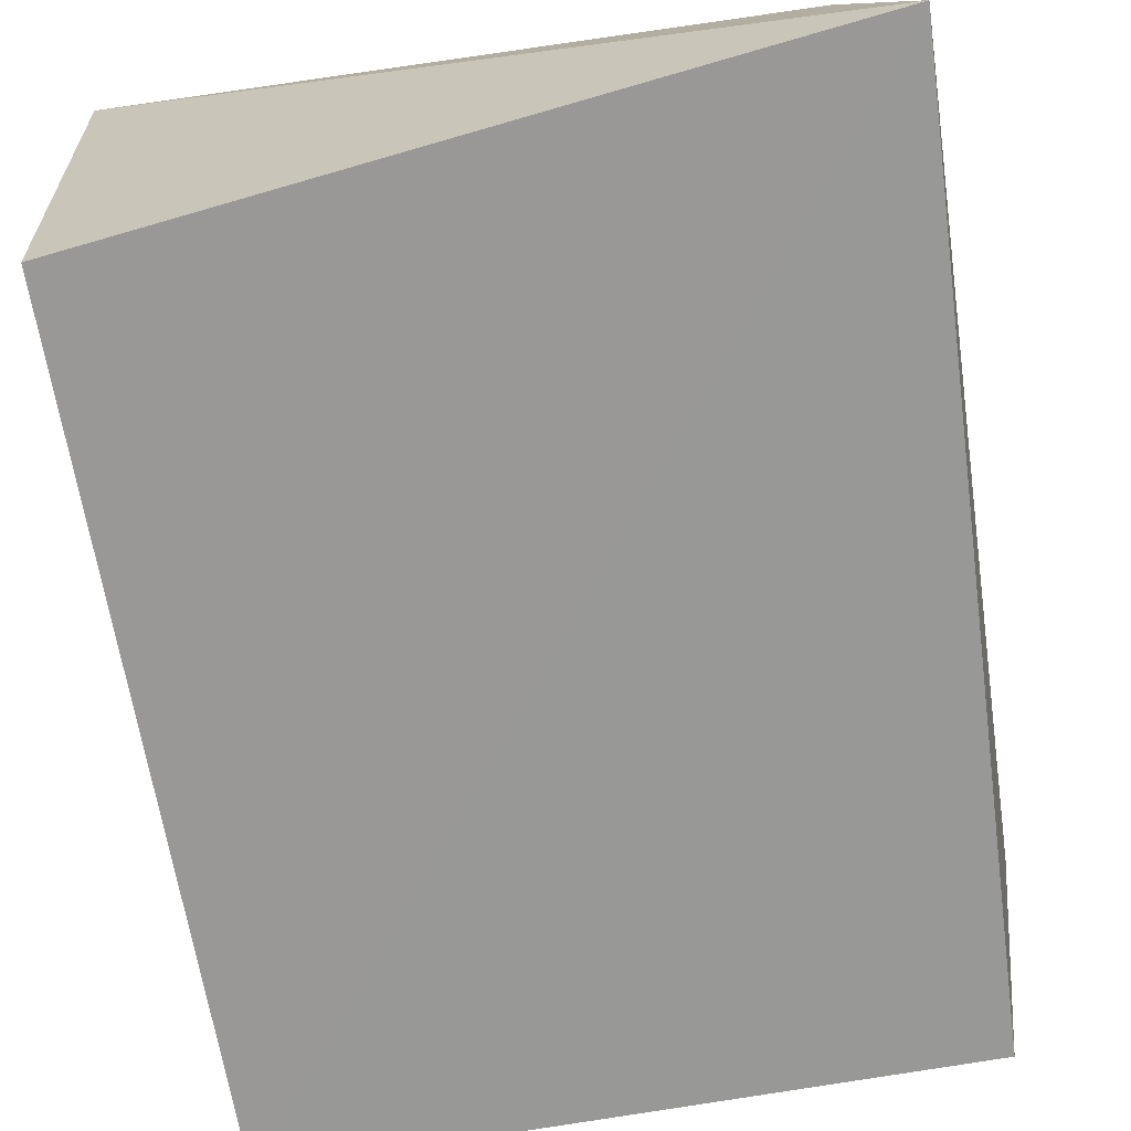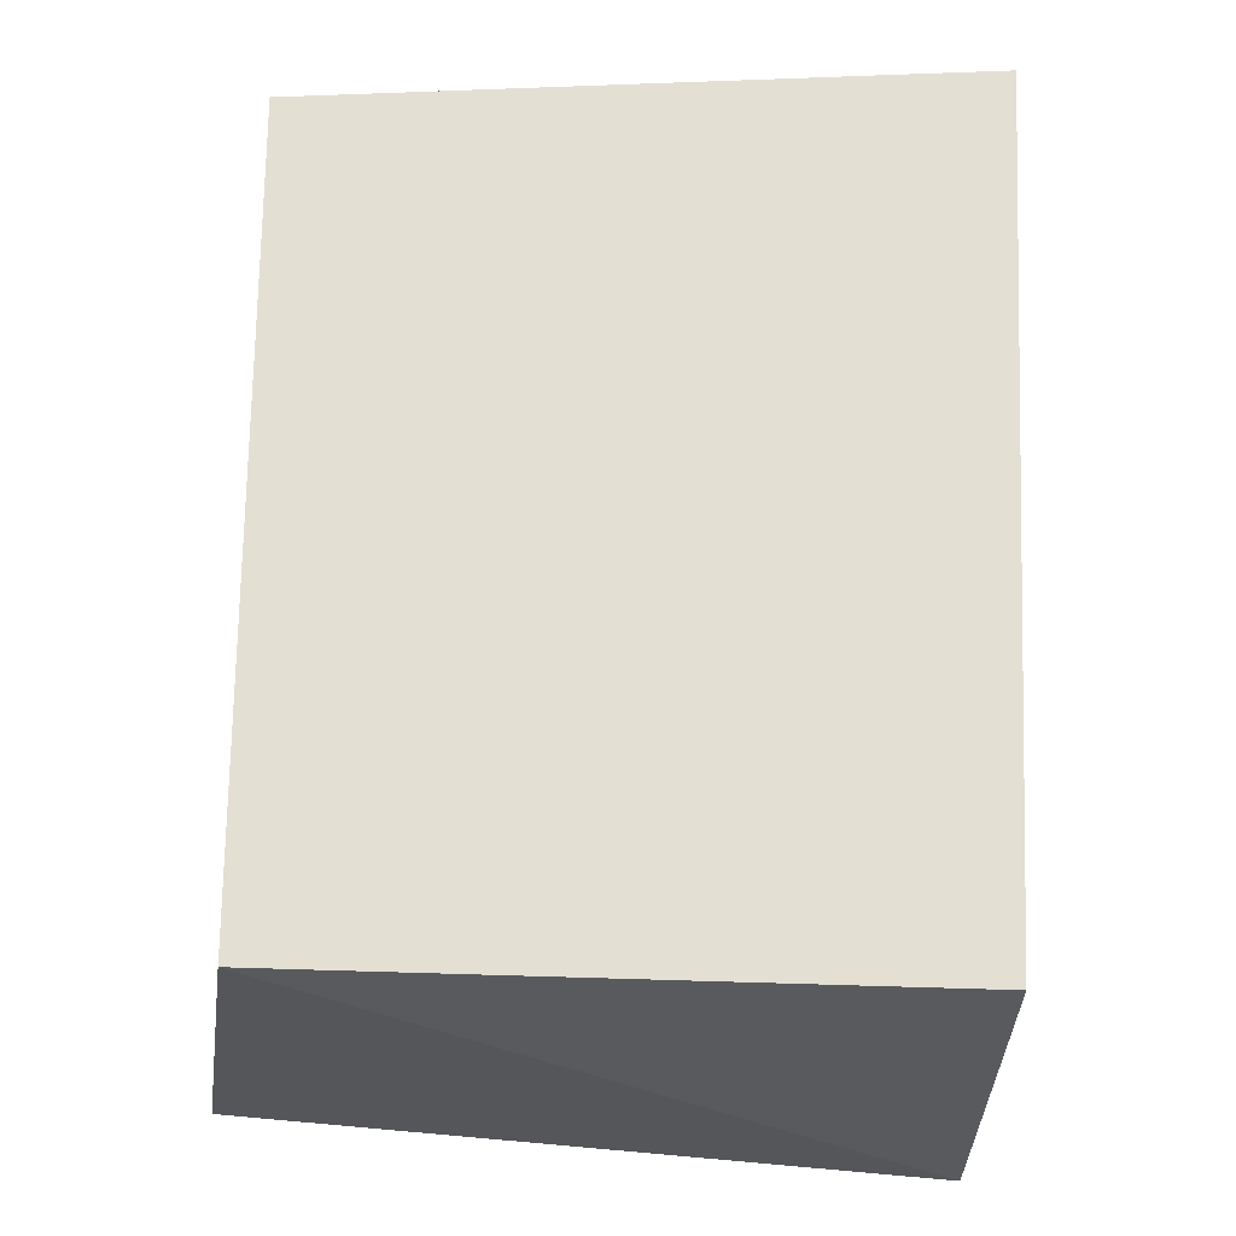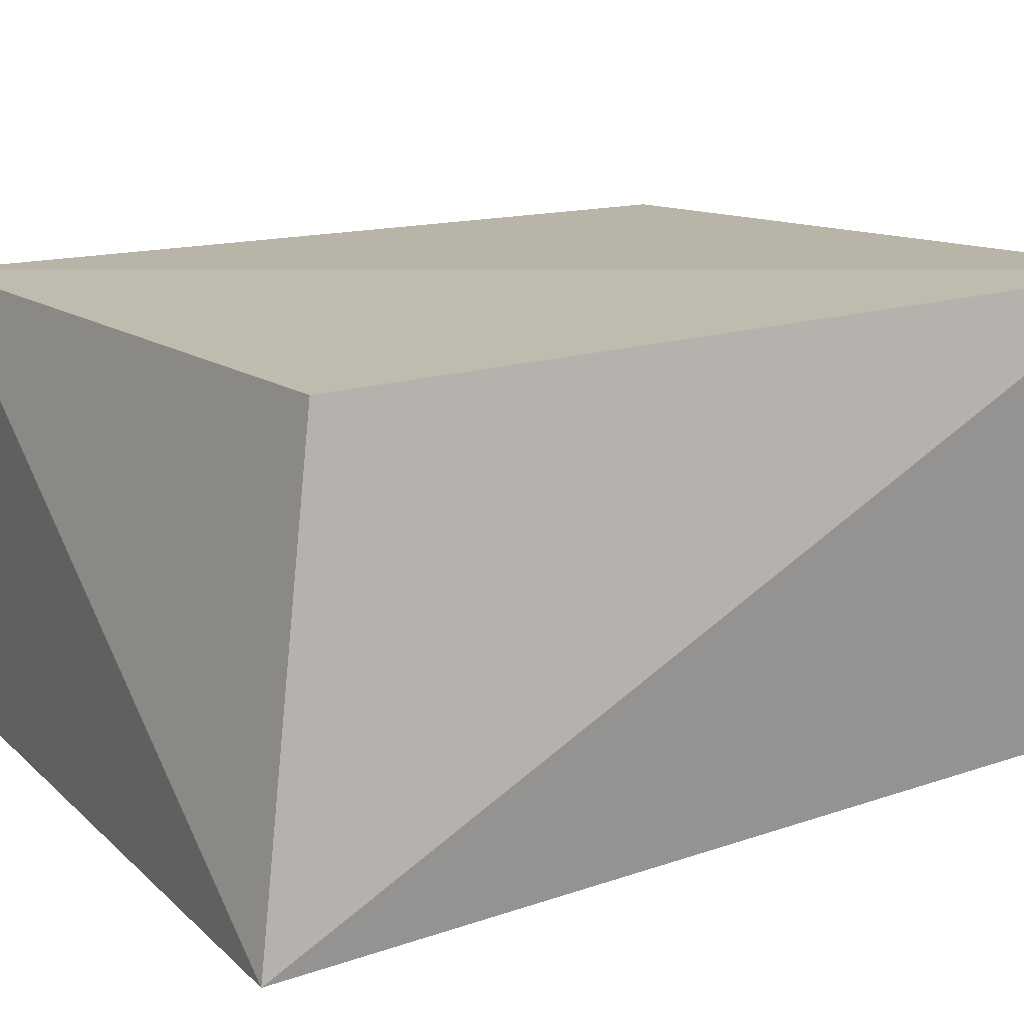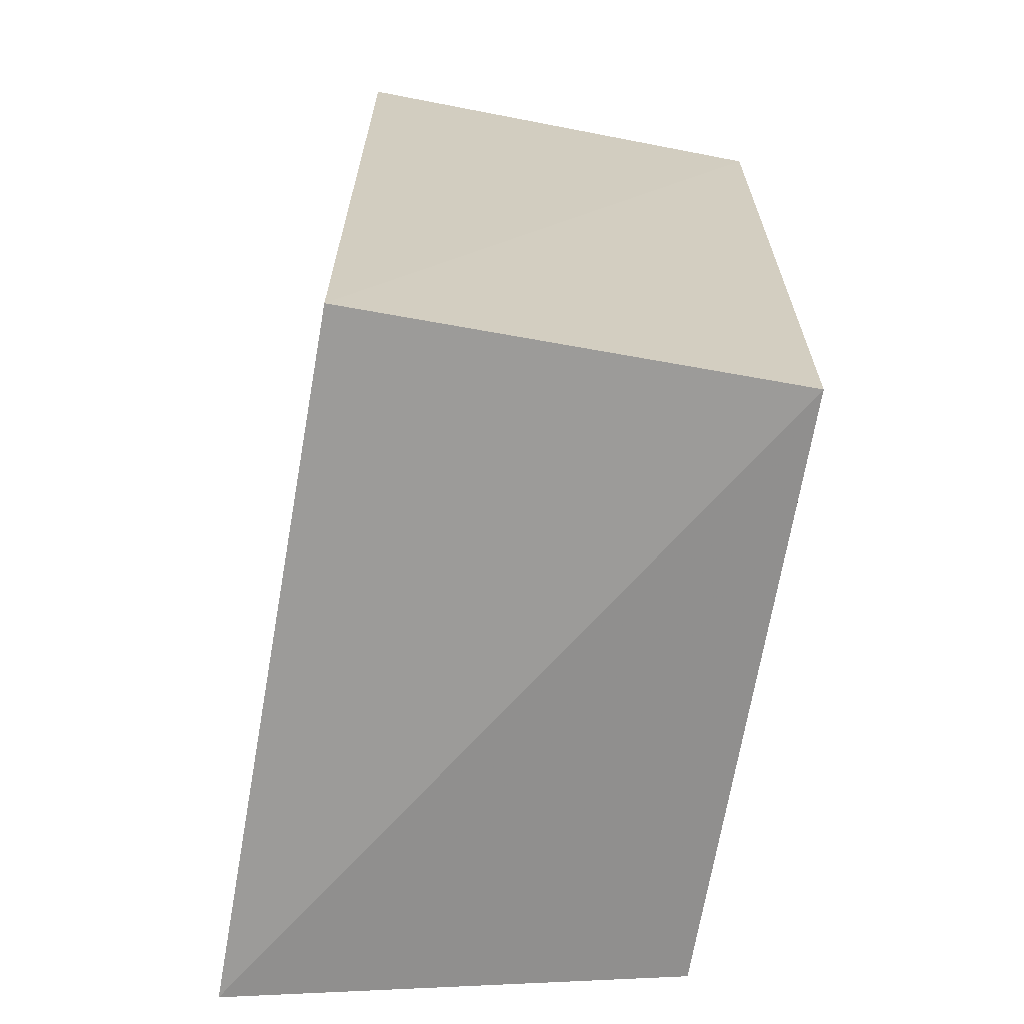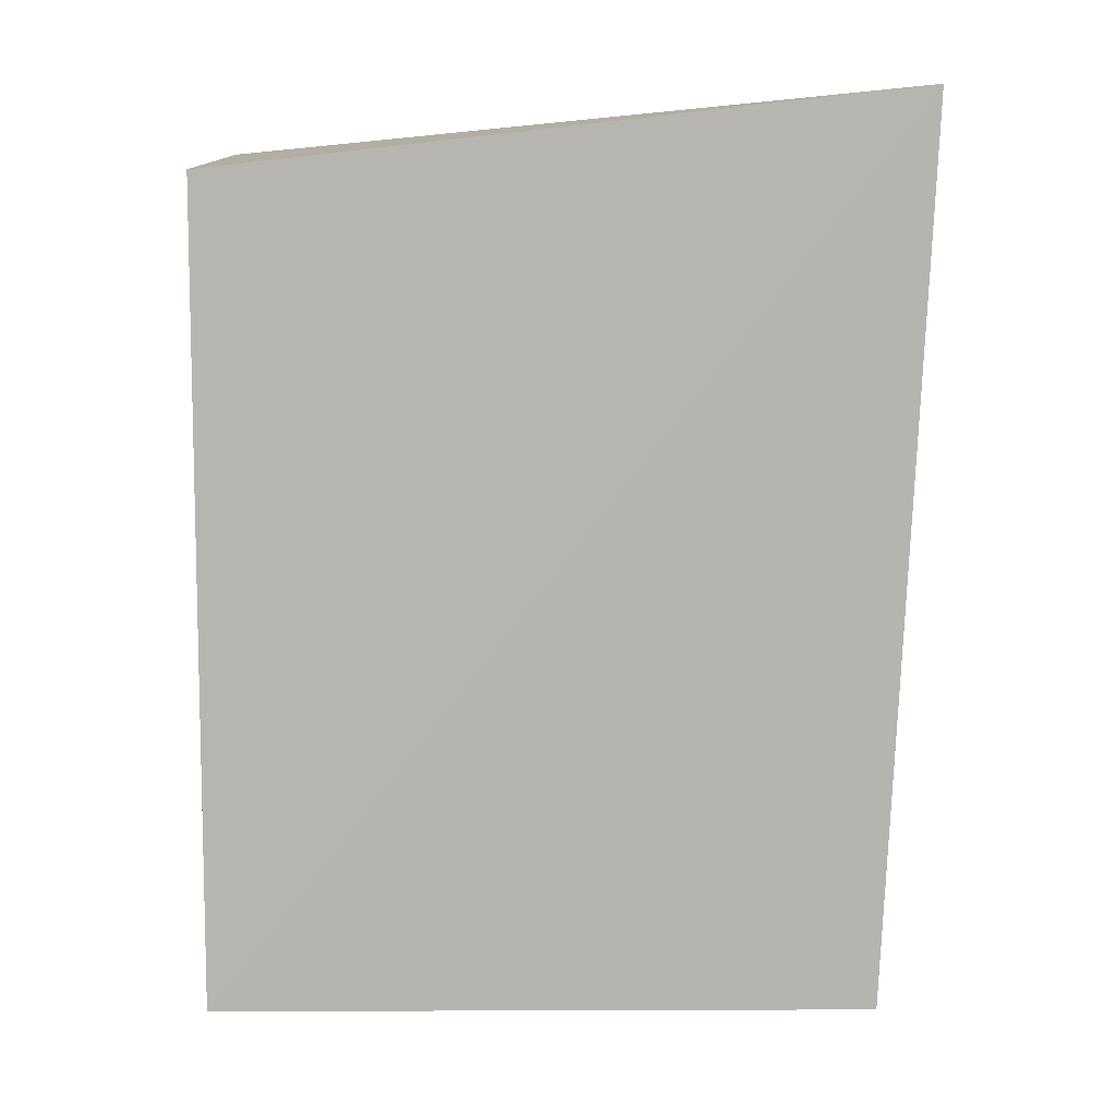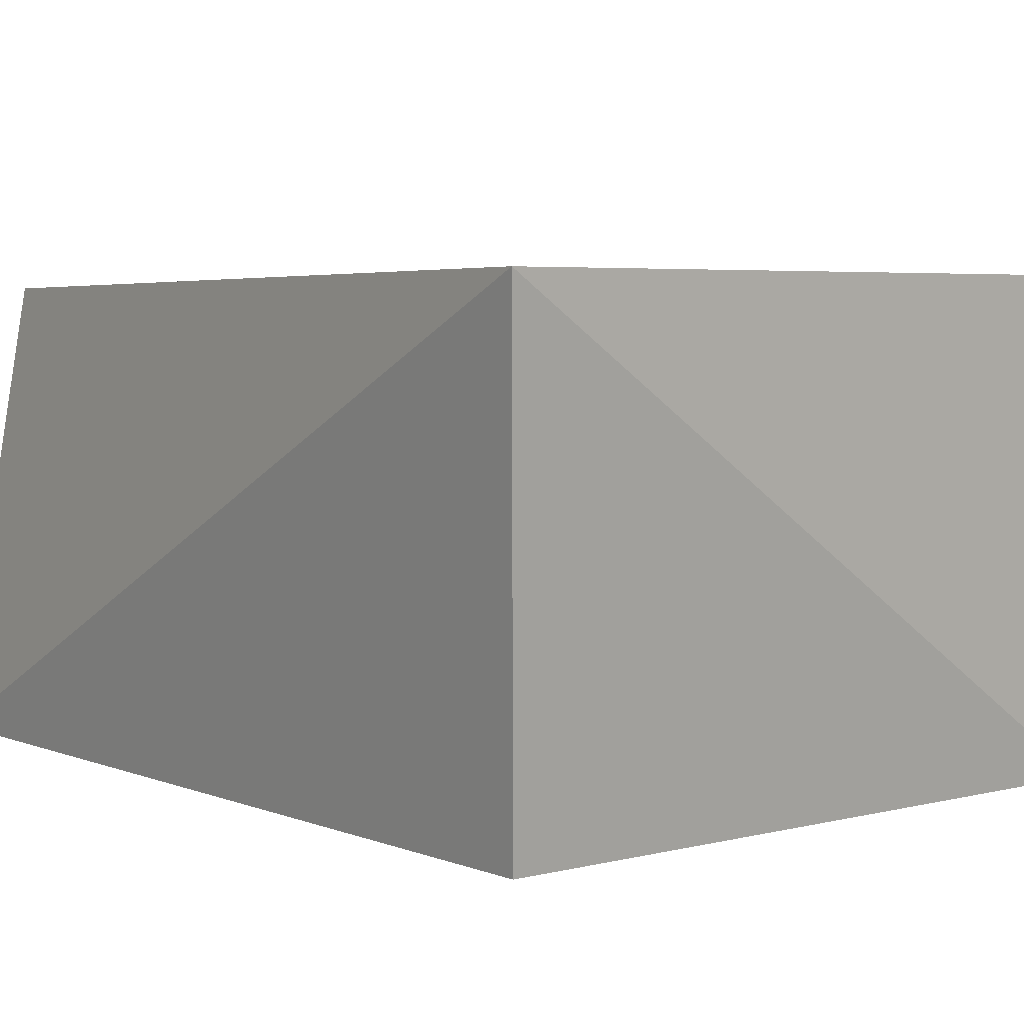
<metadata>
{"format":"obj","ext":"obj","renderer":"f3d","projection":"perspective","resolution":1024,"background":"white","views":[{"elev":-68.8,"azim":-170.0,"up":"+Z"},{"elev":-22.5,"azim":173.6,"up":"+Y"},{"elev":14.0,"azim":-124.6,"up":"+Z"},{"elev":-66.2,"azim":80.9,"up":"+Y"},{"elev":9.0,"azim":179.5,"up":"+Y"},{"elev":5.8,"azim":-37.1,"up":"+Z"}]}
</metadata>
<code>
v 0.2172 -0.224 0.2738
v 0.2072 -0.2117 0.007576
v 0.2137 0.2686 0.2732
v -0.1716 0.2579 0.2651
v -0.2018 -0.2507 0.2809
v -0.1961 0.303 0.004121
v 0.2072 0.258 0.007576
v -0.1716 -0.2117 0.007576
f 5 2 1
f 5 1 3
f 5 3 4
f 6 4 3
f 6 5 4
f 7 1 2
f 7 3 1
f 7 6 3
f 7 2 6
f 8 6 2
f 8 2 5
f 8 5 6

</code>
